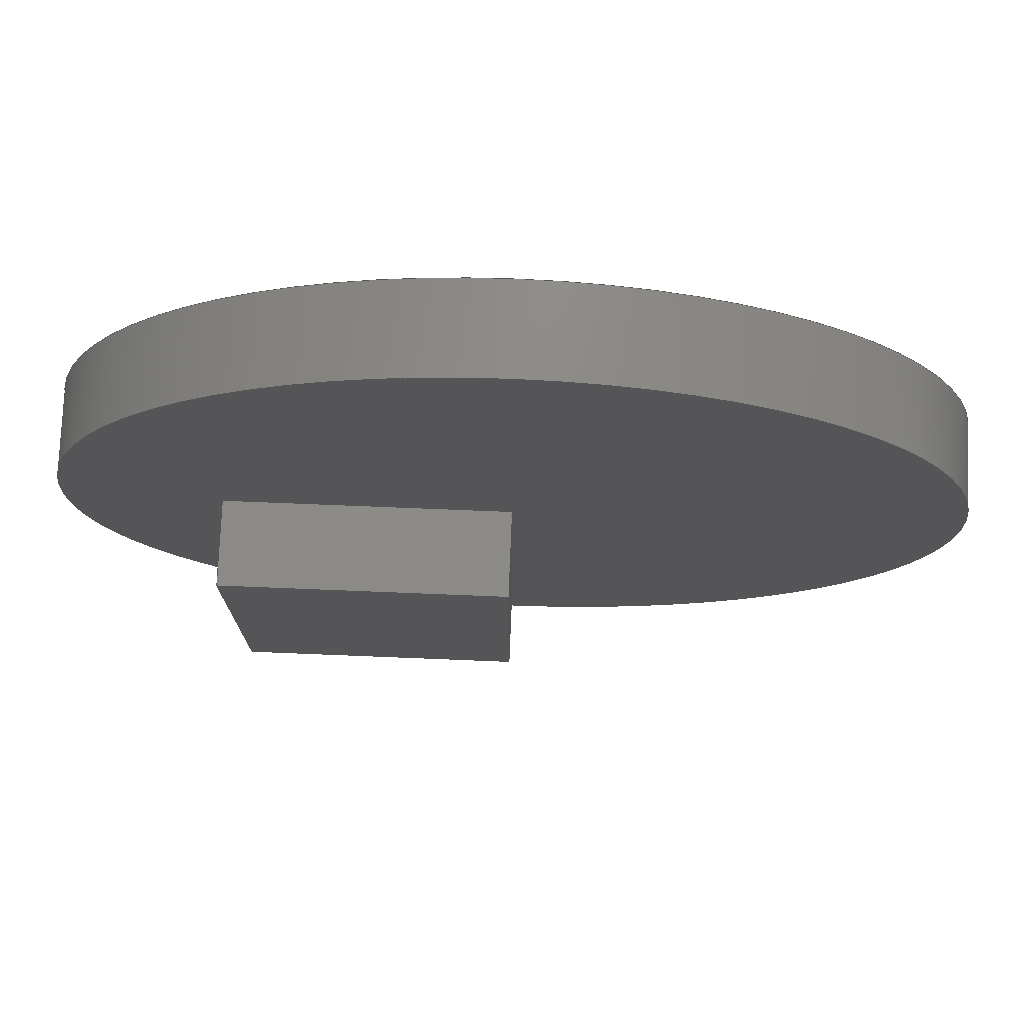
<metadata>
{"format":"step","ext":"stp","renderer":"f3d","projection":"perspective","resolution":1024,"background":"white","views":[{"elev":75.9,"azim":2.3,"up":"+Y"}]}
</metadata>
<code>
ISO-10303-21;
DATA;
#1 = ORIENTED_EDGE ( 'NONE', *, *, #156, .T. ) ;
#2 = LOCAL_TIME ( 11, 5, 52, #310 ) ;
#3 = LINE ( 'NONE', #54, #162 ) ;
#4 = FACE_OUTER_BOUND ( 'NONE', #31, .T. ) ;
#5 = FACE_OUTER_BOUND ( 'NONE', #136, .T. ) ;
#6 = CARTESIAN_POINT ( 'NONE',  ( 0, 0, 10 ) ) ;
#7 = EDGE_CURVE ( 'NONE', #116, #240, #135, .T. ) ;
#8 = DIRECTION ( 'NONE',  ( 1, 0, 0 ) ) ;
#9 = ORIENTED_EDGE ( 'NONE', *, *, #294, .T. ) ;
#10 = MECHANICAL_CONTEXT ( 'NONE', #198, 'mechanical' ) ;
#11 = ORIENTED_EDGE ( 'NONE', *, *, #111, .F. ) ;
#12 = DATE_AND_TIME ( #58, #291 ) ;
#13 = PERSON_AND_ORGANIZATION_ROLE ( 'design_owner' ) ;
#14 = APPROVAL_STATUS ( 'not_yet_approved' ) ;
#15 = EDGE_CURVE ( 'NONE', #169, #86, #17, .T. ) ;
#16 = ORIENTED_EDGE ( 'NONE', *, *, #106, .F. ) ;
#17 = LINE ( 'NONE', #187, #166 ) ;
#18 = CC_DESIGN_PERSON_AND_ORGANIZATION_ASSIGNMENT ( #129, #317, ( #315 ) ) ;
#19 = VECTOR ( 'NONE', #212, 1000 ) ;
#20 = ORIENTED_EDGE ( 'NONE', *, *, #271, .F. ) ;
#21 = FACE_OUTER_BOUND ( 'NONE', #287, .T. ) ;
#22 = ORIENTED_EDGE ( 'NONE', *, *, #269, .F. ) ;
#23 = APPROVAL_PERSON_ORGANIZATION ( #203, #115, #229 ) ;
#24 = DIRECTION ( 'NONE',  ( 1, 0, -0 ) ) ;
#25 = CYLINDRICAL_SURFACE ( 'NONE', #122, 51.37 ) ;
#26 = CARTESIAN_POINT ( 'NONE',  ( 0, -39.23, 20 ) ) ;
#27 = CC_DESIGN_PERSON_AND_ORGANIZATION_ASSIGNMENT ( #57, #147, ( #82 ) ) ;
#28 = LOCAL_TIME ( 11, 5, 52, #171 ) ;
#29 = PLANE ( 'NONE',  #217 ) ;
#30 = PLANE ( 'NONE',  #137 ) ;
#31 = EDGE_LOOP ( 'NONE', ( #281, #243, #211, #43 ) ) ;
#32 = CARTESIAN_POINT ( 'NONE',  ( -33.17, 0, 10 ) ) ;
#33 = AXIS2_PLACEMENT_3D ( 'NONE', #102, #277, #127 ) ;
#34 = EDGE_LOOP ( 'NONE', ( #40, #186, #290, #9, #48 ) ) ;
#35 = PRODUCT_DEFINITION_SHAPE ( 'NONE', 'NONE',  #82 ) ;
#36 =( NAMED_UNIT ( * ) SI_UNIT ( $, .STERADIAN. ) SOLID_ANGLE_UNIT ( ) );
#37 = DATE_TIME_ROLE ( 'classification_date' ) ;
#38 = DIRECTION ( 'NONE',  ( 1, 0, -0 ) ) ;
#39 = DATE_AND_TIME ( #234, #84 ) ;
#40 = ORIENTED_EDGE ( 'NONE', *, *, #7, .F. ) ;
#41 = VECTOR ( 'NONE', #139, 1000 ) ;
#42 = AXIS2_PLACEMENT_3D ( 'NONE', #249, #76, #24 ) ;
#43 = ORIENTED_EDGE ( 'NONE', *, *, #294, .F. ) ;
#44 = UNCERTAINTY_MEASURE_WITH_UNIT (LENGTH_MEASURE( 1e-05 ), #280, 'distance_accuracy_value', 'NONE');
#45 = ORIENTED_EDGE ( 'NONE', *, *, #226, .T. ) ;
#46 = ORIENTED_EDGE ( 'NONE', *, *, #15, .T. ) ;
#47 = CIRCLE ( 'NONE', #238, 51.37 ) ;
#48 = ORIENTED_EDGE ( 'NONE', *, *, #269, .T. ) ;
#49 = DIRECTION ( 'NONE',  ( 0, 0, 1 ) ) ;
#50 = CARTESIAN_POINT ( 'NONE',  ( -33.17, 0, 20 ) ) ;
#51 = AXIS2_PLACEMENT_3D ( 'NONE', #164, #246, #55 ) ;
#52 = CARTESIAN_POINT ( 'NONE',  ( -33.17, 0, 20 ) ) ;
#53 = DIRECTION ( 'NONE',  ( 1, 0, -0 ) ) ;
#54 = CARTESIAN_POINT ( 'NONE',  ( 0, -39.23, 20 ) ) ;
#55 = DIRECTION ( 'NONE',  ( -1, 0, 0 ) ) ;
#56 = DIRECTION ( 'NONE',  ( 1, 0, 0 ) ) ;
#57 = PERSON_AND_ORGANIZATION ( #148, #66 ) ;
#58 = CALENDAR_DATE ( 2022, 2, 1 ) ;
#59 = VECTOR ( 'NONE', #71, 1000 ) ;
#60 = ADVANCED_BREP_SHAPE_REPRESENTATION ( 'Part1SLDPRT', ( #197, #153 ), #97 ) ;
#61 = CARTESIAN_POINT ( 'NONE',  ( 0, 0, 10 ) ) ;
#62 = EDGE_CURVE ( 'NONE', #298, #169, #158, .T. ) ;
#63 = DIRECTION ( 'NONE',  ( -0, -0, -1 ) ) ;
#64 = VERTEX_POINT ( 'NONE', #68 ) ;
#65 = CARTESIAN_POINT ( 'NONE',  ( 0, 0, 0 ) ) ;
#66 = ORGANIZATION ( 'UNSPECIFIED', 'UNSPECIFIED', '' ) ;
#67 = ORIENTED_EDGE ( 'NONE', *, *, #267, .F. ) ;
#68 = CARTESIAN_POINT ( 'NONE',  ( -51.37, 0, 10 ) ) ;
#69 = ORIENTED_EDGE ( 'NONE', *, *, #241, .F. ) ;
#70 = CARTESIAN_POINT ( 'NONE',  ( 0, -39.23, 20 ) ) ;
#71 = DIRECTION ( 'NONE',  ( -0, -0, -1 ) ) ;
#72 = ADVANCED_FACE ( 'NONE', ( #157 ), #270, .F. ) ;
#73 = DIRECTION ( 'NONE',  ( -1, 0, 0 ) ) ;
#74 = CIRCLE ( 'NONE', #279, 51.37 ) ;
#75 = CARTESIAN_POINT ( 'NONE',  ( -33.17, -39.23, 20 ) ) ;
#76 = DIRECTION ( 'NONE',  ( 0, 0, 1 ) ) ;
#77 = DIRECTION ( 'NONE',  ( 0, -1, 0 ) ) ;
#78 = AXIS2_PLACEMENT_3D ( 'NONE', #323, #94, #188 ) ;
#79 = AXIS2_PLACEMENT_3D ( 'NONE', #244, #143, #8 ) ;
#80 = DIRECTION ( 'NONE',  ( 1, 0, 0 ) ) ;
#81 = APPLICATION_PROTOCOL_DEFINITION ( 'international standard', 'config_control_design', 1994, #273 ) ;
#82 = PRODUCT_DEFINITION ( 'UNKNOWN', '', #315, #90 ) ;
#83 = LINE ( 'NONE', #251, #255 ) ;
#84 = LOCAL_TIME ( 11, 5, 52, #132 ) ;
#85 = APPROVAL_STATUS ( 'not_yet_approved' ) ;
#86 = VERTEX_POINT ( 'NONE', #120 ) ;
#87 = COORDINATED_UNIVERSAL_TIME_OFFSET ( 5, 0, .BEHIND. ) ;
#88 = ADVANCED_FACE ( 'NONE', ( #21 ), #296, .F. ) ;
#89 = ORIENTED_EDGE ( 'NONE', *, *, #114, .T. ) ;
#90 = DESIGN_CONTEXT ( 'detailed design', #273, 'design' ) ;
#91 = ORIENTED_EDGE ( 'NONE', *, *, #226, .F. ) ;
#92 = LOCAL_TIME ( 11, 5, 52, #87 ) ;
#93 = ORIENTED_EDGE ( 'NONE', *, *, #219, .F. ) ;
#94 = DIRECTION ( 'NONE',  ( -1, 0, 0 ) ) ;
#95 = CC_DESIGN_PERSON_AND_ORGANIZATION_ASSIGNMENT ( #202, #258, ( #315 ) ) ;
#96 = EDGE_LOOP ( 'NONE', ( #320, #67, #253, #119 ) ) ;
#97 =( GEOMETRIC_REPRESENTATION_CONTEXT ( 3 ) GLOBAL_UNCERTAINTY_ASSIGNED_CONTEXT ( ( #44 ) ) GLOBAL_UNIT_ASSIGNED_CONTEXT ( ( #280, #104, #36 ) ) REPRESENTATION_CONTEXT ( 'NONE', 'WORKASPACE' ) );
#98 = CARTESIAN_POINT ( 'NONE',  ( 0, 0, 20 ) ) ;
#99 = DIRECTION ( 'NONE',  ( -0, -0, -1 ) ) ;
#100 = CARTESIAN_POINT ( 'NONE',  ( -51.37, 0, 0 ) ) ;
#101 = VECTOR ( 'NONE', #73, 1000 ) ;
#102 = CARTESIAN_POINT ( 'NONE',  ( 0, 0, 10 ) ) ;
#103 = CARTESIAN_POINT ( 'NONE',  ( -33.17, 0, 20 ) ) ;
#104 =( NAMED_UNIT ( * ) PLANE_ANGLE_UNIT ( ) SI_UNIT ( $, .RADIAN. ) );
#105 = DATE_AND_TIME ( #261, #92 ) ;
#106 = EDGE_CURVE ( 'NONE', #86, #117, #208, .T. ) ;
#107 = LINE ( 'NONE', #110, #274 ) ;
#108 = PRODUCT ( 'Part1SLDPRT', 'Part1SLDPRT', '', ( #10 ) ) ;
#109 = LINE ( 'NONE', #256, #248 ) ;
#110 = CARTESIAN_POINT ( 'NONE',  ( 0, 0, 20 ) ) ;
#111 = EDGE_CURVE ( 'NONE', #240, #180, #309, .T. ) ;
#112 = PERSON_AND_ORGANIZATION_ROLE ( 'classification_officer' ) ;
#113 = PERSON_AND_ORGANIZATION ( #148, #66 ) ;
#114 = EDGE_CURVE ( 'NONE', #116, #64, #74, .T. ) ;
#115 = APPROVAL ( #313, 'UNSPECIFIED' ) ;
#116 = VERTEX_POINT ( 'NONE', #300 ) ;
#117 = VERTEX_POINT ( 'NONE', #145 ) ;
#118 = VECTOR ( 'NONE', #183, 1000 ) ;
#119 = ORIENTED_EDGE ( 'NONE', *, *, #221, .T. ) ;
#120 = CARTESIAN_POINT ( 'NONE',  ( 0, -39.23, 10 ) ) ;
#121 = LINE ( 'NONE', #218, #101 ) ;
#122 = AXIS2_PLACEMENT_3D ( 'NONE', #288, #63, #128 ) ;
#123 = DIRECTION ( 'NONE',  ( 0, 0, 1 ) ) ;
#124 = LINE ( 'NONE', #193, #133 ) ;
#125 = DIRECTION ( 'NONE',  ( 1, 0, 0 ) ) ;
#126 = CC_DESIGN_APPROVAL ( #141, ( #82 ) ) ;
#127 = DIRECTION ( 'NONE',  ( -1, 0, 0 ) ) ;
#128 = DIRECTION ( 'NONE',  ( -1, 0, 0 ) ) ;
#129 = PERSON_AND_ORGANIZATION ( #148, #66 ) ;
#130 = APPLICATION_PROTOCOL_DEFINITION ( 'international standard', 'config_control_design', 1994, #198 ) ;
#131 = DATE_AND_TIME ( #181, #28 ) ;
#132 = COORDINATED_UNIVERSAL_TIME_OFFSET ( 5, 0, .BEHIND. ) ;
#133 = VECTOR ( 'NONE', #222, 1000 ) ;
#134 = VERTEX_POINT ( 'NONE', #26 ) ;
#135 = LINE ( 'NONE', #237, #19 ) ;
#136 = EDGE_LOOP ( 'NONE', ( #155, #257, #154, #209 ) ) ;
#137 = AXIS2_PLACEMENT_3D ( 'NONE', #61, #176, #38 ) ;
#138 = VERTEX_POINT ( 'NONE', #191 ) ;
#139 = DIRECTION ( 'NONE',  ( 0, -1, 0 ) ) ;
#140 = DIRECTION ( 'NONE',  ( 1, 0, 0 ) ) ;
#141 = APPROVAL ( #85, 'UNSPECIFIED' ) ;
#142 = DIRECTION ( 'NONE',  ( -0, 0, -1 ) ) ;
#143 = DIRECTION ( 'NONE',  ( 0, 0, 1 ) ) ;
#144 = CARTESIAN_POINT ( 'NONE',  ( 0, 0, 20 ) ) ;
#145 = CARTESIAN_POINT ( 'NONE',  ( 0, 0, 10 ) ) ;
#146 = DIRECTION ( 'NONE',  ( -0, -0, -1 ) ) ;
#147 = PERSON_AND_ORGANIZATION_ROLE ( 'creator' ) ;
#148 = PERSON ( 'UNSPECIFIED', 'UNSPECIFIED', 'UNSPECIFIED', ('UNSPECIFIED'), ('UNSPECIFIED'), ('UNSPECIFIED') ) ;
#149 = SECURITY_CLASSIFICATION_LEVEL ( 'unclassified' ) ;
#150 = DIRECTION ( 'NONE',  ( -0, -0, -1 ) ) ;
#151 = LINE ( 'NONE', #173, #223 ) ;
#152 = ORIENTED_EDGE ( 'NONE', *, *, #307, .T. ) ;
#153 = AXIS2_PLACEMENT_3D ( 'NONE', #316, #312, #80 ) ;
#154 = ORIENTED_EDGE ( 'NONE', *, *, #241, .T. ) ;
#155 = ORIENTED_EDGE ( 'NONE', *, *, #182, .T. ) ;
#156 = EDGE_CURVE ( 'NONE', #117, #298, #124, .T. ) ;
#157 = FACE_OUTER_BOUND ( 'NONE', #96, .T. ) ;
#158 = LINE ( 'NONE', #189, #41 ) ;
#159 = DIRECTION ( 'NONE',  ( 0, 1, -0 ) ) ;
#160 = DIRECTION ( 'NONE',  ( -0, 1, -0 ) ) ;
#161 = CARTESIAN_POINT ( 'NONE',  ( 0, 0, 10 ) ) ;
#162 = VECTOR ( 'NONE', #99, 1000 ) ;
#163 = PLANE ( 'NONE',  #51 ) ;
#164 = CARTESIAN_POINT ( 'NONE',  ( 0, 0, 20 ) ) ;
#165 = FACE_OUTER_BOUND ( 'NONE', #235, .T. ) ;
#166 = VECTOR ( 'NONE', #293, 1000 ) ;
#167 = APPROVAL_PERSON_ORGANIZATION ( #113, #295, #259 ) ;
#168 = DIRECTION ( 'NONE',  ( -0, -0, -1 ) ) ;
#169 = VERTEX_POINT ( 'NONE', #224 ) ;
#170 = CARTESIAN_POINT ( 'NONE',  ( 0, 0, 0 ) ) ;
#171 = COORDINATED_UNIVERSAL_TIME_OFFSET ( 5, 0, .BEHIND. ) ;
#172 = ADVANCED_FACE ( 'NONE', ( #5 ), #163, .F. ) ;
#173 = CARTESIAN_POINT ( 'NONE',  ( -51.37, 0, 10 ) ) ;
#174 = EDGE_CURVE ( 'NONE', #169, #116, #47, .T. ) ;
#175 = APPROVAL_PERSON_ORGANIZATION ( #206, #141, #196 ) ;
#176 = DIRECTION ( 'NONE',  ( 0, 0, 1 ) ) ;
#177 = VERTEX_POINT ( 'NONE', #306 ) ;
#178 = ADVANCED_FACE ( 'NONE', ( #4 ), #220, .T. ) ;
#179 = PRODUCT_RELATED_PRODUCT_CATEGORY ( 'detail', '', ( #108 ) ) ;
#180 = VERTEX_POINT ( 'NONE', #100 ) ;
#181 = CALENDAR_DATE ( 2022, 2, 1 ) ;
#182 = EDGE_CURVE ( 'NONE', #134, #177, #299, .T. ) ;
#183 = DIRECTION ( 'NONE',  ( -0, 1, -0 ) ) ;
#184 = EDGE_CURVE ( 'NONE', #64, #169, #321, .T. ) ;
#185 = AXIS2_PLACEMENT_3D ( 'NONE', #52, #53, #142 ) ;
#186 = ORIENTED_EDGE ( 'NONE', *, *, #174, .F. ) ;
#187 = CARTESIAN_POINT ( 'NONE',  ( 0, -39.23, 10 ) ) ;
#188 = DIRECTION ( 'NONE',  ( 0, 0, 1 ) ) ;
#189 = CARTESIAN_POINT ( 'NONE',  ( -33.17, 0, 10 ) ) ;
#190 = VECTOR ( 'NONE', #160, 1000 ) ;
#191 = CARTESIAN_POINT ( 'NONE',  ( -33.17, -39.23, 20 ) ) ;
#192 = DIRECTION ( 'NONE',  ( 0, -0, -1 ) ) ;
#193 = CARTESIAN_POINT ( 'NONE',  ( 0, 0, 10 ) ) ;
#194 = FACE_OUTER_BOUND ( 'NONE', #292, .T. ) ;
#195 = DIRECTION ( 'NONE',  ( 0, -1, 0 ) ) ;
#196 = APPROVAL_ROLE ( '' ) ;
#197 = MANIFOLD_SOLID_BREP ( 'Boss-Extrude2', #215 ) ;
#198 = APPLICATION_CONTEXT ( 'configuration controlled 3d designs of mechanical parts and assemblies' ) ;
#199 = CC_DESIGN_SECURITY_CLASSIFICATION ( #302, ( #315 ) ) ;
#200 = CC_DESIGN_APPROVAL ( #115, ( #302 ) ) ;
#201 = FACE_OUTER_BOUND ( 'NONE', #260, .T. ) ;
#202 = PERSON_AND_ORGANIZATION ( #148, #66 ) ;
#203 = PERSON_AND_ORGANIZATION ( #148, #66 ) ;
#204 = DIRECTION ( 'NONE',  ( 0, 0, 1 ) ) ;
#205 = ORIENTED_EDGE ( 'NONE', *, *, #174, .T. ) ;
#206 = PERSON_AND_ORGANIZATION ( #148, #66 ) ;
#207 = ADVANCED_FACE ( 'NONE', ( #194 ), #304, .F. ) ;
#208 = LINE ( 'NONE', #319, #118 ) ;
#209 = ORIENTED_EDGE ( 'NONE', *, *, #271, .T. ) ;
#210 = AXIS2_PLACEMENT_3D ( 'NONE', #65, #263, #125 ) ;
#211 = ORIENTED_EDGE ( 'NONE', *, *, #111, .T. ) ;
#212 = DIRECTION ( 'NONE',  ( -0, -0, -1 ) ) ;
#213 = VERTEX_POINT ( 'NONE', #103 ) ;
#214 = CC_DESIGN_DATE_AND_TIME_ASSIGNMENT ( #105, #37, ( #302 ) ) ;
#215 = CLOSED_SHELL ( 'NONE', ( #178, #252, #301, #207, #72, #225, #242, #88, #172 ) ) ;
#216 = DIRECTION ( 'NONE',  ( 1, 0, 0 ) ) ;
#217 = AXIS2_PLACEMENT_3D ( 'NONE', #98, #195, #192 ) ;
#218 = CARTESIAN_POINT ( 'NONE',  ( 0, 0, 20 ) ) ;
#219 = EDGE_CURVE ( 'NONE', #177, #213, #121, .T. ) ;
#220 = CYLINDRICAL_SURFACE ( 'NONE', #33, 51.37 ) ;
#221 = EDGE_CURVE ( 'NONE', #134, #86, #3, .T. ) ;
#222 = DIRECTION ( 'NONE',  ( -1, 0, 0 ) ) ;
#223 = VECTOR ( 'NONE', #146, 1000 ) ;
#224 = CARTESIAN_POINT ( 'NONE',  ( -33.17, -39.23, 10 ) ) ;
#225 = ADVANCED_FACE ( 'NONE', ( #247 ), #29, .F. ) ;
#226 = EDGE_CURVE ( 'NONE', #138, #169, #303, .T. ) ;
#227 = PERSON_AND_ORGANIZATION ( #148, #66 ) ;
#228 = ORIENTED_EDGE ( 'NONE', *, *, #221, .F. ) ;
#229 = APPROVAL_ROLE ( '' ) ;
#230 = PERSON_AND_ORGANIZATION ( #148, #66 ) ;
#231 = ORIENTED_EDGE ( 'NONE', *, *, #15, .F. ) ;
#232 = APPROVAL_DATE_TIME ( #131, #115 ) ;
#233 = CIRCLE ( 'NONE', #285, 51.37 ) ;
#234 = CALENDAR_DATE ( 2022, 2, 1 ) ;
#235 = EDGE_LOOP ( 'NONE', ( #236, #91, #69, #152 ) ) ;
#236 = ORIENTED_EDGE ( 'NONE', *, *, #62, .T. ) ;
#237 = CARTESIAN_POINT ( 'NONE',  ( 51.37, 6.291e-15, 10 ) ) ;
#238 = AXIS2_PLACEMENT_3D ( 'NONE', #6, #123, #140 ) ;
#239 = ORIENTED_EDGE ( 'NONE', *, *, #267, .T. ) ;
#240 = VERTEX_POINT ( 'NONE', #276 ) ;
#241 = EDGE_CURVE ( 'NONE', #213, #138, #272, .T. ) ;
#242 = ADVANCED_FACE ( 'NONE', ( #165 ), #275, .F. ) ;
#243 = ORIENTED_EDGE ( 'NONE', *, *, #7, .T. ) ;
#244 = CARTESIAN_POINT ( 'NONE',  ( 0, 0, 10 ) ) ;
#245 = FACE_OUTER_BOUND ( 'NONE', #34, .T. ) ;
#246 = DIRECTION ( 'NONE',  ( -0, 0, -1 ) ) ;
#247 = FACE_OUTER_BOUND ( 'NONE', #268, .T. ) ;
#248 = VECTOR ( 'NONE', #150, 1000 ) ;
#249 = CARTESIAN_POINT ( 'NONE',  ( 0, 0, 0 ) ) ;
#250 = CC_DESIGN_DATE_AND_TIME_ASSIGNMENT ( #12, #314, ( #82 ) ) ;
#251 = CARTESIAN_POINT ( 'NONE',  ( 0, -39.23, 20 ) ) ;
#252 = ADVANCED_FACE ( 'NONE', ( #245 ), #25, .T. ) ;
#253 = ORIENTED_EDGE ( 'NONE', *, *, #182, .F. ) ;
#254 = COORDINATED_UNIVERSAL_TIME_OFFSET ( 5, 0, .BEHIND. ) ;
#255 = VECTOR ( 'NONE', #286, 1000 ) ;
#256 = CARTESIAN_POINT ( 'NONE',  ( -33.17, 0, 20 ) ) ;
#257 = ORIENTED_EDGE ( 'NONE', *, *, #219, .T. ) ;
#258 = PERSON_AND_ORGANIZATION_ROLE ( 'creator' ) ;
#259 = APPROVAL_ROLE ( '' ) ;
#260 = EDGE_LOOP ( 'NONE', ( #16, #231, #205, #89, #264, #322, #265 ) ) ;
#261 = CALENDAR_DATE ( 2022, 2, 1 ) ;
#262 = AXIS2_PLACEMENT_3D ( 'NONE', #70, #159, #49 ) ;
#263 = DIRECTION ( 'NONE',  ( 0, 0, 1 ) ) ;
#264 = ORIENTED_EDGE ( 'NONE', *, *, #184, .T. ) ;
#265 = ORIENTED_EDGE ( 'NONE', *, *, #156, .F. ) ;
#266 = CC_DESIGN_APPROVAL ( #295, ( #315 ) ) ;
#267 = EDGE_CURVE ( 'NONE', #177, #117, #107, .T. ) ;
#268 = EDGE_LOOP ( 'NONE', ( #1, #289, #93, #239 ) ) ;
#269 = EDGE_CURVE ( 'NONE', #180, #240, #233, .T. ) ;
#270 = PLANE ( 'NONE',  #78 ) ;
#271 = EDGE_CURVE ( 'NONE', #138, #134, #83, .T. ) ;
#272 = LINE ( 'NONE', #50, #297 ) ;
#273 = APPLICATION_CONTEXT ( 'configuration controlled 3d designs of mechanical parts and assemblies' ) ;
#274 = VECTOR ( 'NONE', #168, 1000 ) ;
#275 = PLANE ( 'NONE',  #185 ) ;
#276 = CARTESIAN_POINT ( 'NONE',  ( 51.37, 6.291e-15, 0 ) ) ;
#277 = DIRECTION ( 'NONE',  ( -0, -0, -1 ) ) ;
#278 = DIRECTION ( 'NONE',  ( 0, 0, 1 ) ) ;
#279 = AXIS2_PLACEMENT_3D ( 'NONE', #161, #278, #216 ) ;
#280 =( LENGTH_UNIT ( ) NAMED_UNIT ( * ) SI_UNIT ( .MILLI., .METRE. ) );
#281 = ORIENTED_EDGE ( 'NONE', *, *, #114, .F. ) ;
#282 = DATE_AND_TIME ( #308, #2 ) ;
#283 = APPROVAL_DATE_TIME ( #39, #295 ) ;
#284 = APPROVAL_DATE_TIME ( #282, #141 ) ;
#285 = AXIS2_PLACEMENT_3D ( 'NONE', #170, #204, #56 ) ;
#286 = DIRECTION ( 'NONE',  ( 1, -0, -0 ) ) ;
#287 = EDGE_LOOP ( 'NONE', ( #46, #228, #20, #45 ) ) ;
#288 = CARTESIAN_POINT ( 'NONE',  ( 0, 0, 10 ) ) ;
#289 = ORIENTED_EDGE ( 'NONE', *, *, #307, .F. ) ;
#290 = ORIENTED_EDGE ( 'NONE', *, *, #184, .F. ) ;
#291 = LOCAL_TIME ( 11, 5, 52, #254 ) ;
#292 = EDGE_LOOP ( 'NONE', ( #22, #11 ) ) ;
#293 = DIRECTION ( 'NONE',  ( 1, -0, -0 ) ) ;
#294 = EDGE_CURVE ( 'NONE', #64, #180, #151, .T. ) ;
#295 = APPROVAL ( #14, 'UNSPECIFIED' ) ;
#296 = PLANE ( 'NONE',  #262 ) ;
#297 = VECTOR ( 'NONE', #77, 1000 ) ;
#298 = VERTEX_POINT ( 'NONE', #32 ) ;
#299 = LINE ( 'NONE', #144, #190 ) ;
#300 = CARTESIAN_POINT ( 'NONE',  ( 51.37, 6.291e-15, 10 ) ) ;
#301 = ADVANCED_FACE ( 'NONE', ( #201 ), #30, .T. ) ;
#302 = SECURITY_CLASSIFICATION ( '', '', #149 ) ;
#303 = LINE ( 'NONE', #75, #59 ) ;
#304 = PLANE ( 'NONE',  #42 ) ;
#305 = CC_DESIGN_PERSON_AND_ORGANIZATION_ASSIGNMENT ( #227, #112, ( #302 ) ) ;
#306 = CARTESIAN_POINT ( 'NONE',  ( 0, 0, 20 ) ) ;
#307 = EDGE_CURVE ( 'NONE', #213, #298, #109, .T. ) ;
#308 = CALENDAR_DATE ( 2022, 2, 1 ) ;
#309 = CIRCLE ( 'NONE', #210, 51.37 ) ;
#310 = COORDINATED_UNIVERSAL_TIME_OFFSET ( 5, 0, .BEHIND. ) ;
#311 = SHAPE_DEFINITION_REPRESENTATION ( #35, #60 ) ;
#312 = DIRECTION ( 'NONE',  ( 0, 0, 1 ) ) ;
#313 = APPROVAL_STATUS ( 'not_yet_approved' ) ;
#314 = DATE_TIME_ROLE ( 'creation_date' ) ;
#315 = PRODUCT_DEFINITION_FORMATION_WITH_SPECIFIED_SOURCE ( 'ANY', '', #108, .NOT_KNOWN. ) ;
#316 = CARTESIAN_POINT ( 'NONE',  ( 0, 0, 0 ) ) ;
#317 = PERSON_AND_ORGANIZATION_ROLE ( 'design_supplier' ) ;
#318 = CC_DESIGN_PERSON_AND_ORGANIZATION_ASSIGNMENT ( #230, #13, ( #108 ) ) ;
#319 = CARTESIAN_POINT ( 'NONE',  ( 0, 0, 10 ) ) ;
#320 = ORIENTED_EDGE ( 'NONE', *, *, #106, .T. ) ;
#321 = CIRCLE ( 'NONE', #79, 51.37 ) ;
#322 = ORIENTED_EDGE ( 'NONE', *, *, #62, .F. ) ;
#323 = CARTESIAN_POINT ( 'NONE',  ( 0, 0, 20 ) ) ;
ENDSEC;
END-ISO-10303-21;

</code>
